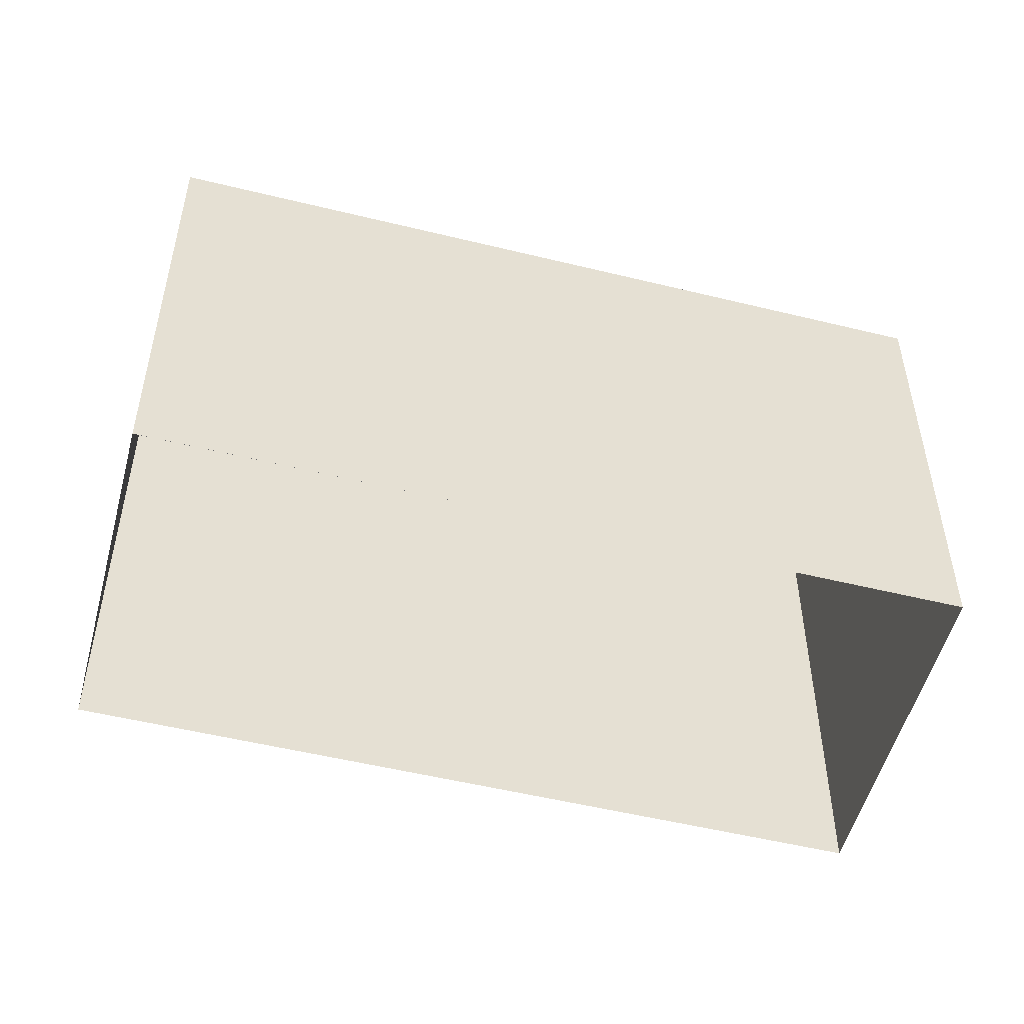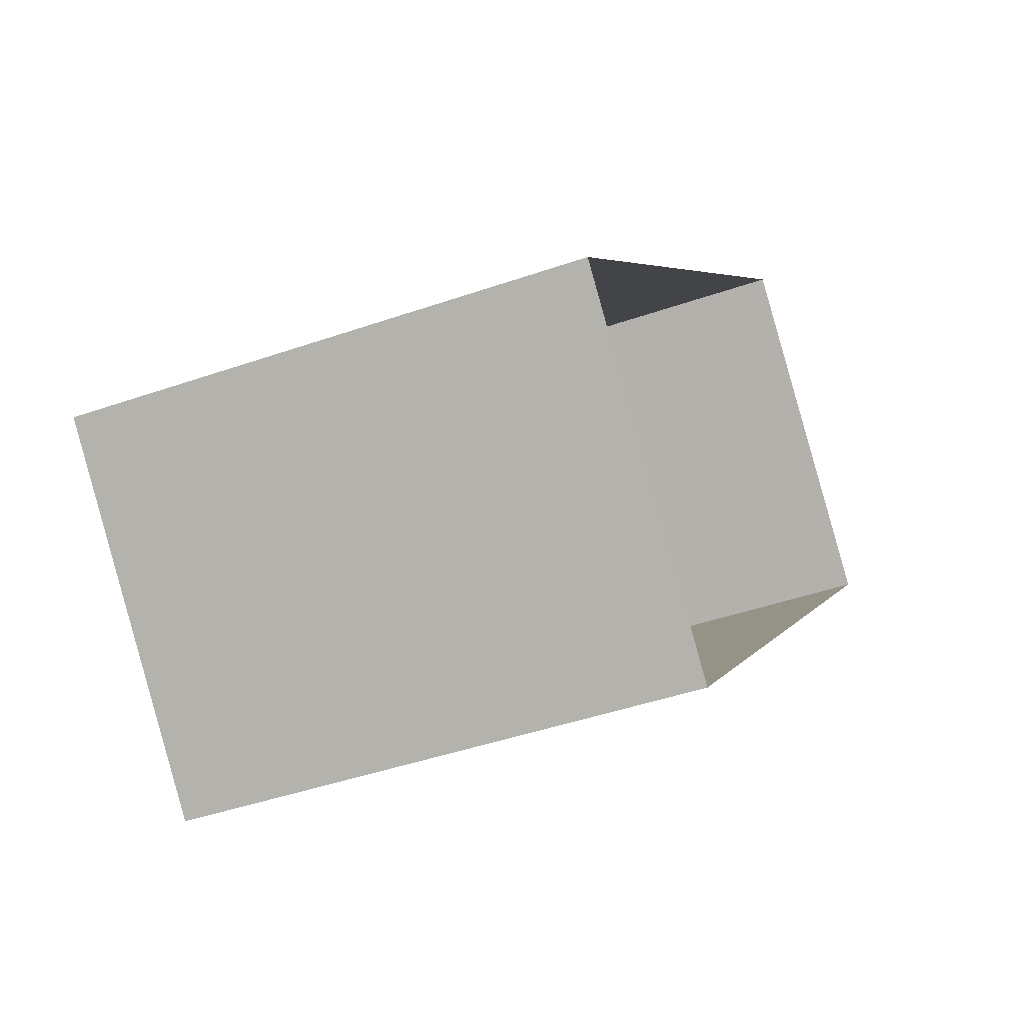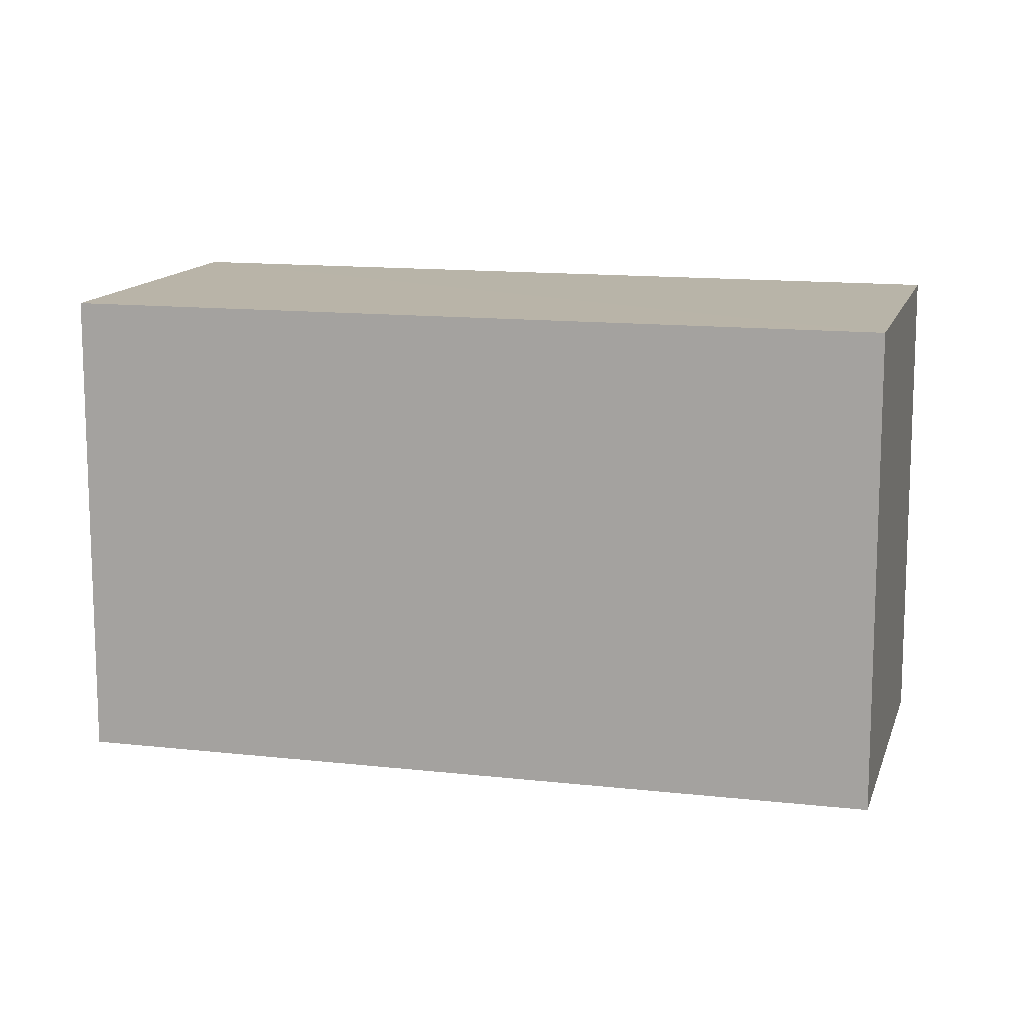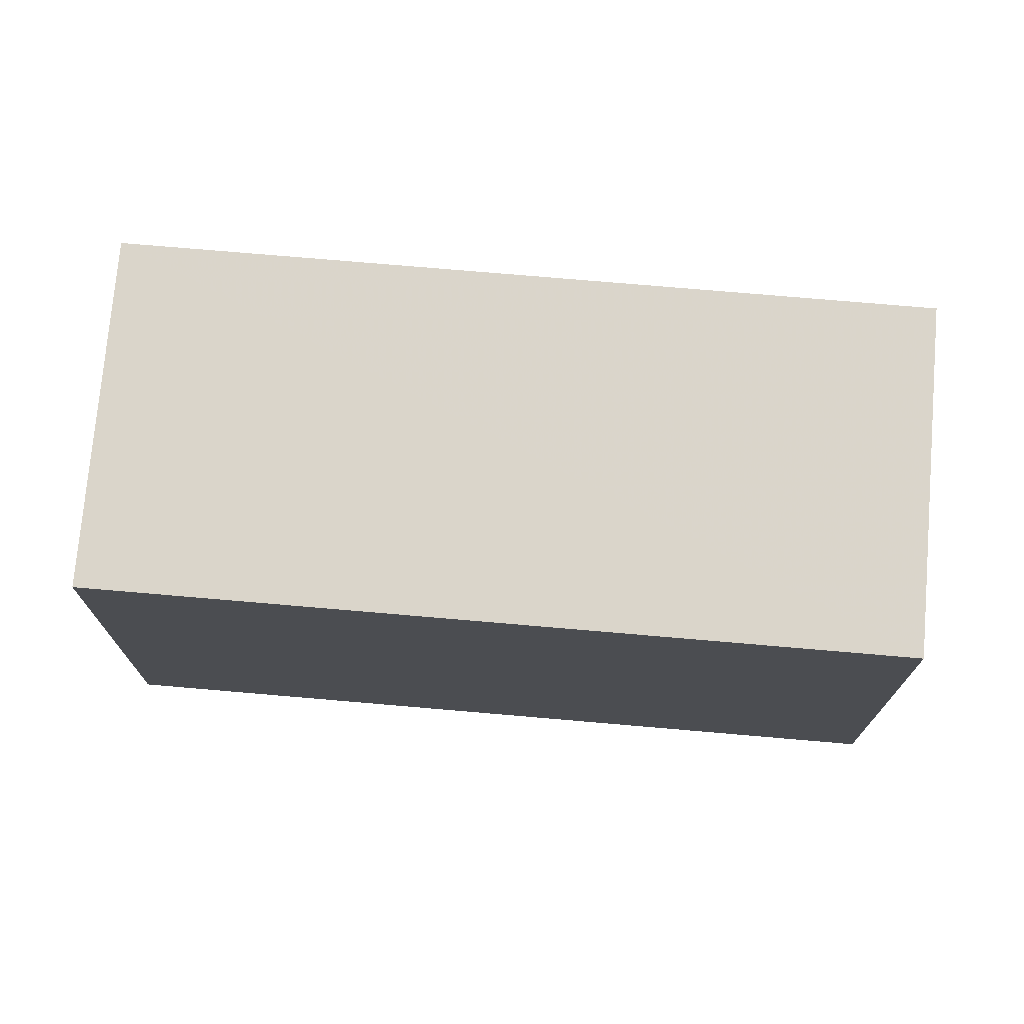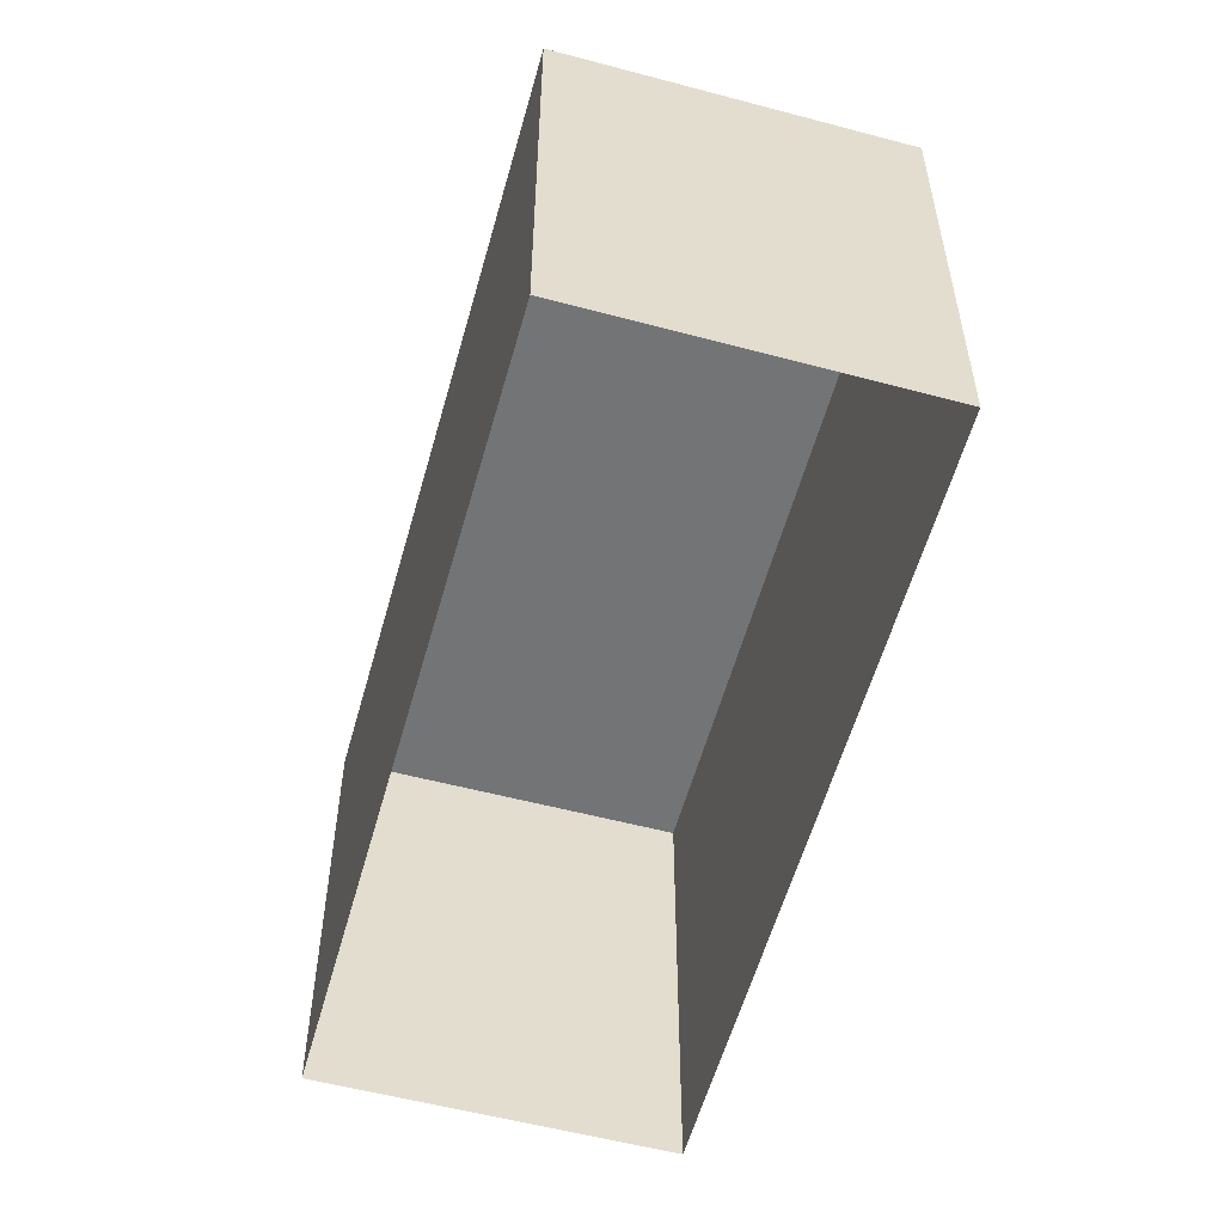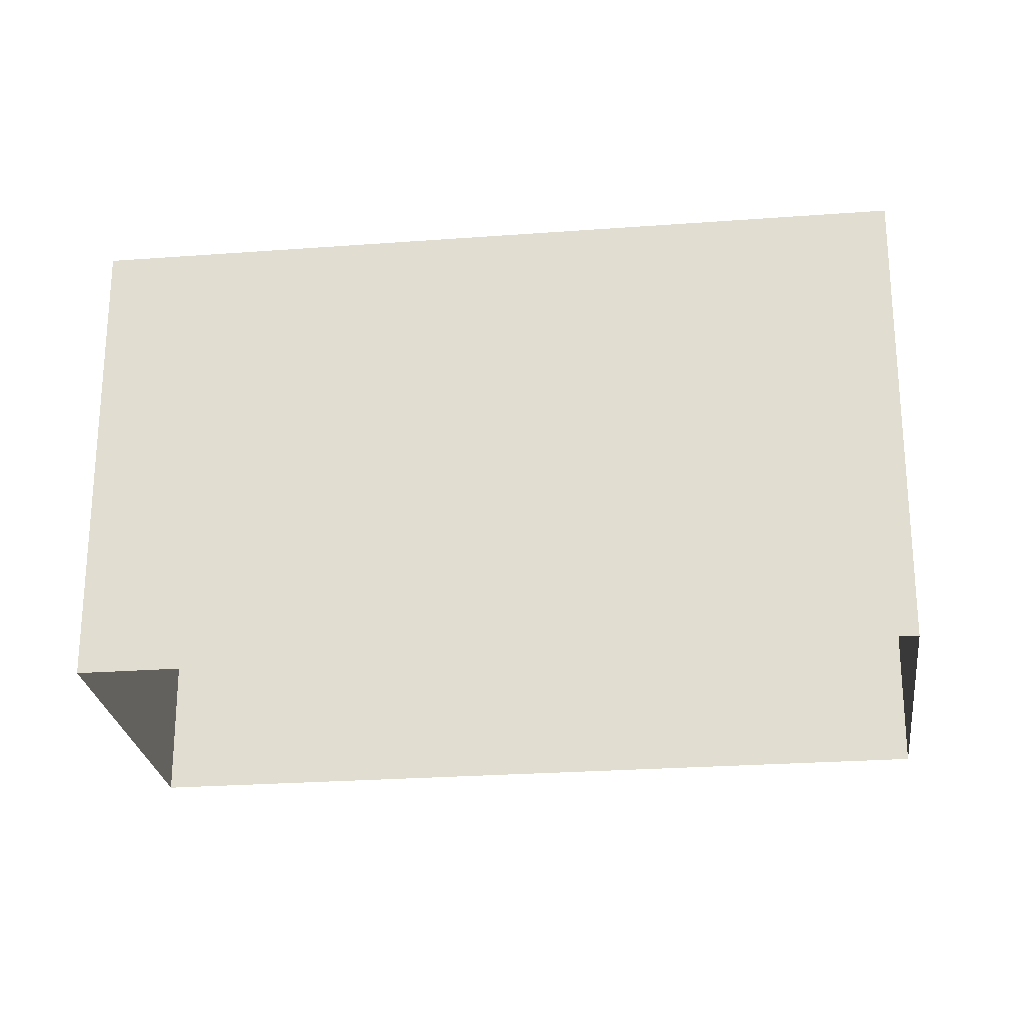
<metadata>
{"format":"obj","ext":"obj","renderer":"f3d","projection":"perspective","resolution":1024,"background":"white","views":[{"elev":-52.1,"azim":-59.8,"up":"+Z"},{"elev":-43.0,"azim":112.4,"up":"+Y"},{"elev":13.1,"azim":-30.3,"up":"+Z"},{"elev":74.2,"azim":139.8,"up":"+Z"},{"elev":-56.1,"azim":29.7,"up":"+Z"},{"elev":-25.3,"azim":-38.0,"up":"+Z"}]}
</metadata>
<code>
v -2.234e+05 -1.272e+05 17.91
v -2.234e+05 -1.272e+05 17.91
v -2.234e+05 -1.272e+05 17.91
v -2.234e+05 -1.272e+05 17.91
v -2.234e+05 -1.272e+05 20.77
v -2.234e+05 -1.272e+05 20.77
v -2.234e+05 -1.272e+05 20.77
v -2.234e+05 -1.272e+05 20.77
f 1 2 3
f 1 4 2
f 5 6 7
f 5 8 6
f 7 3 2
f 5 7 2
f 8 2 4
f 8 5 2
f 7 1 3
f 7 6 1
f 8 4 1
f 6 8 1

</code>
